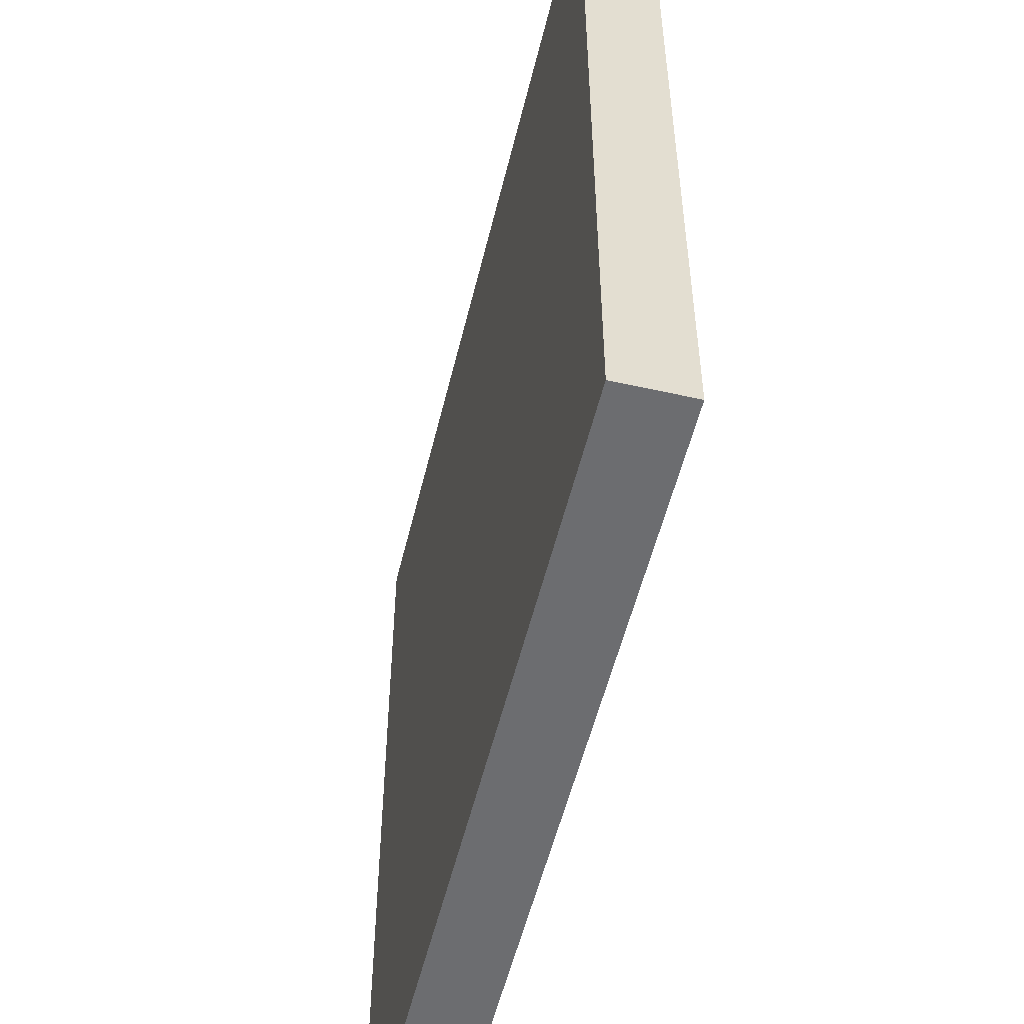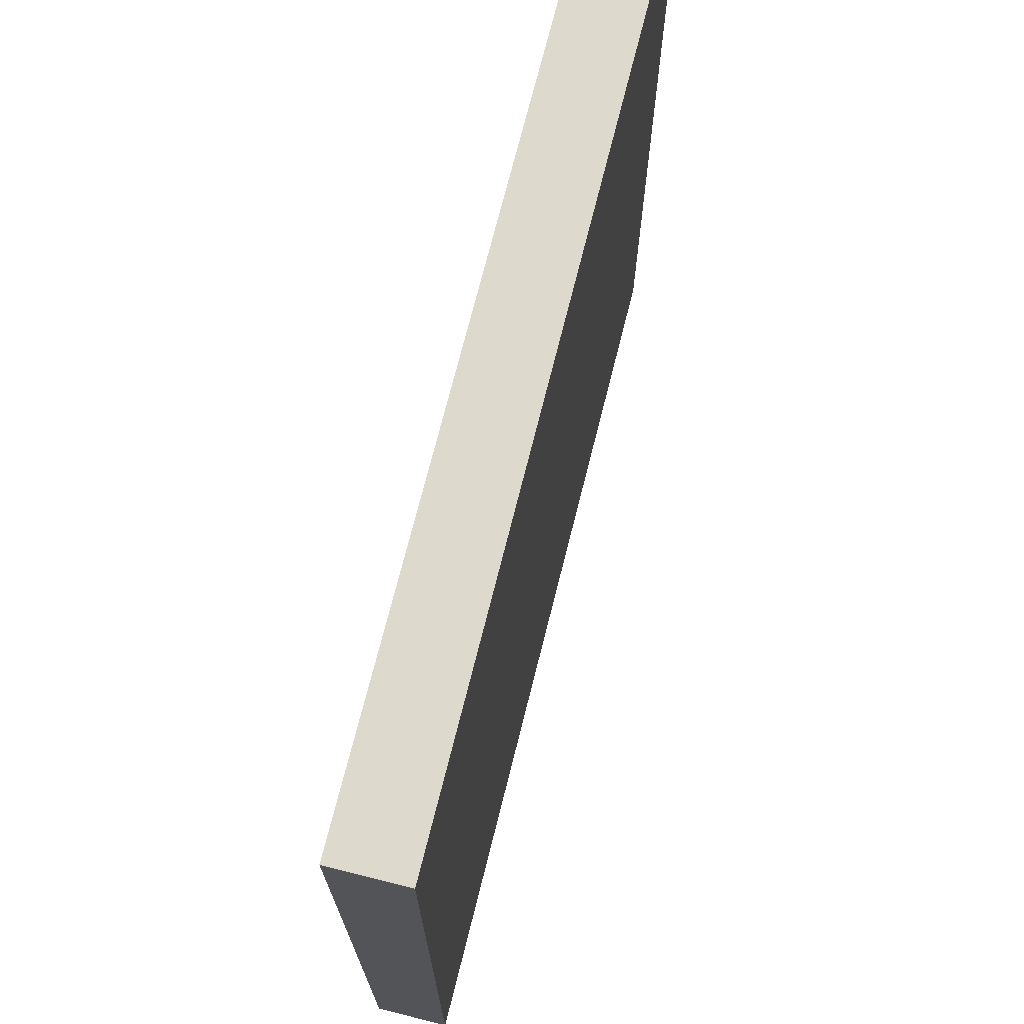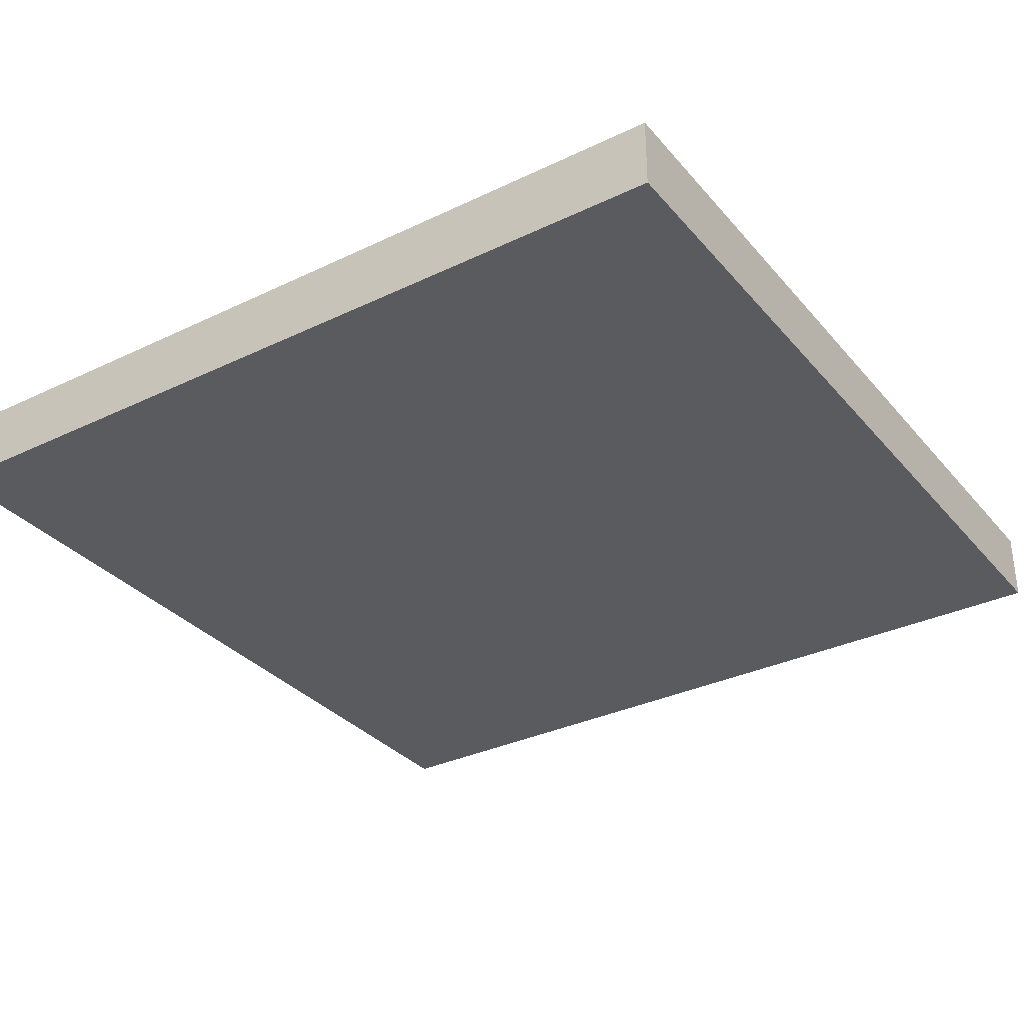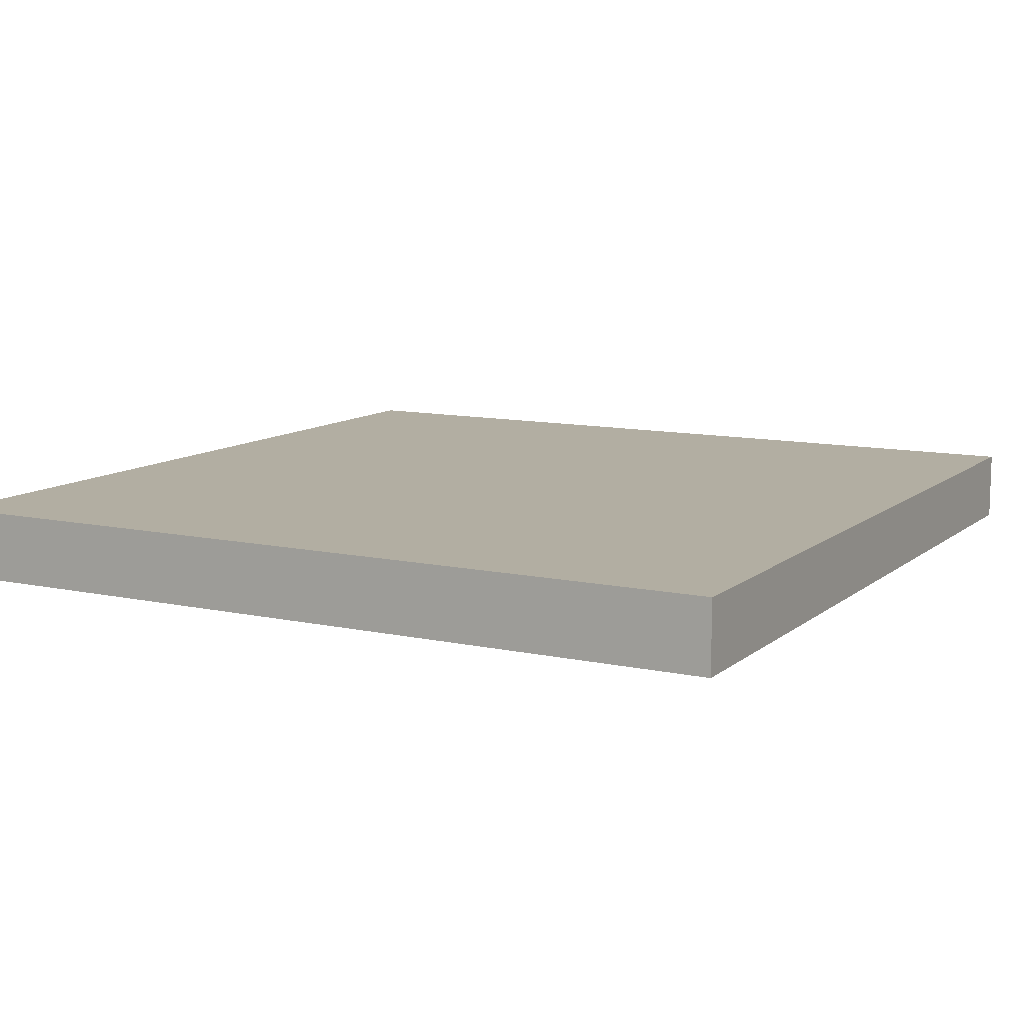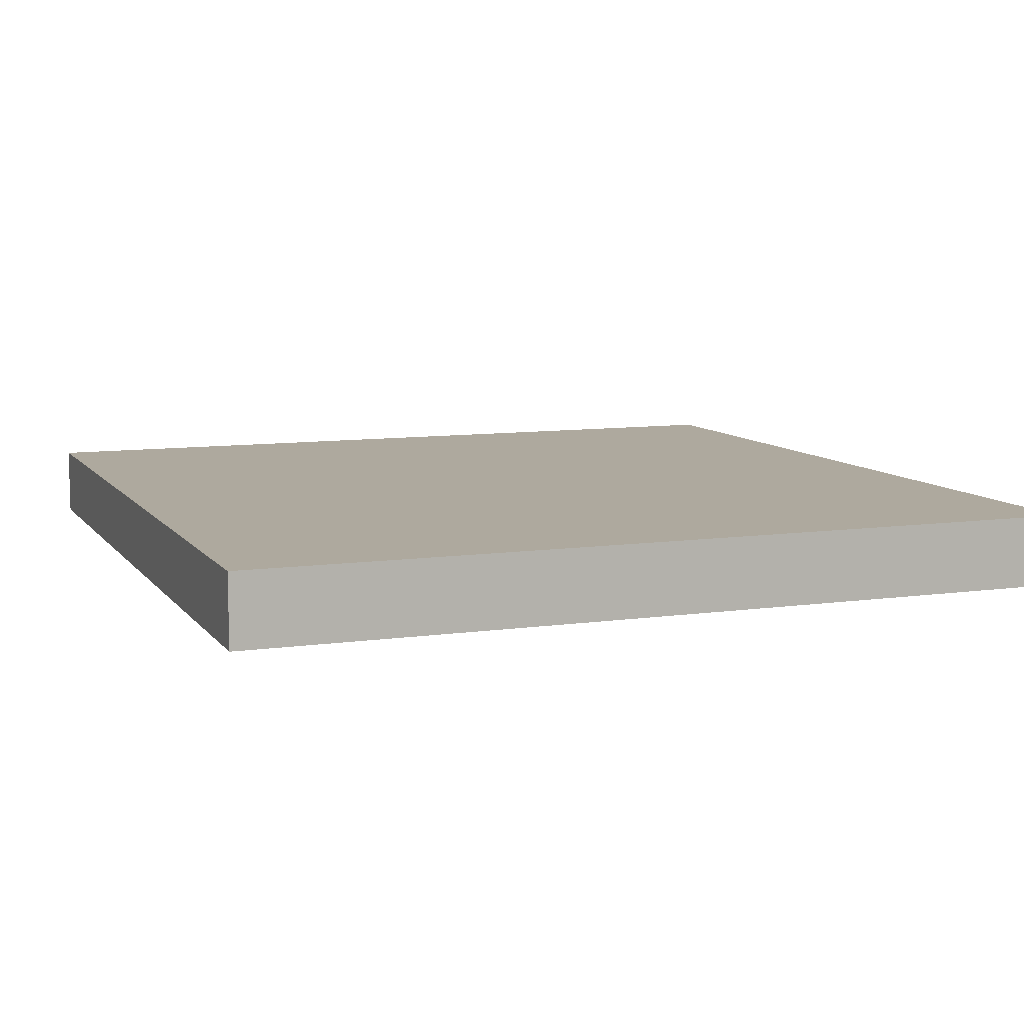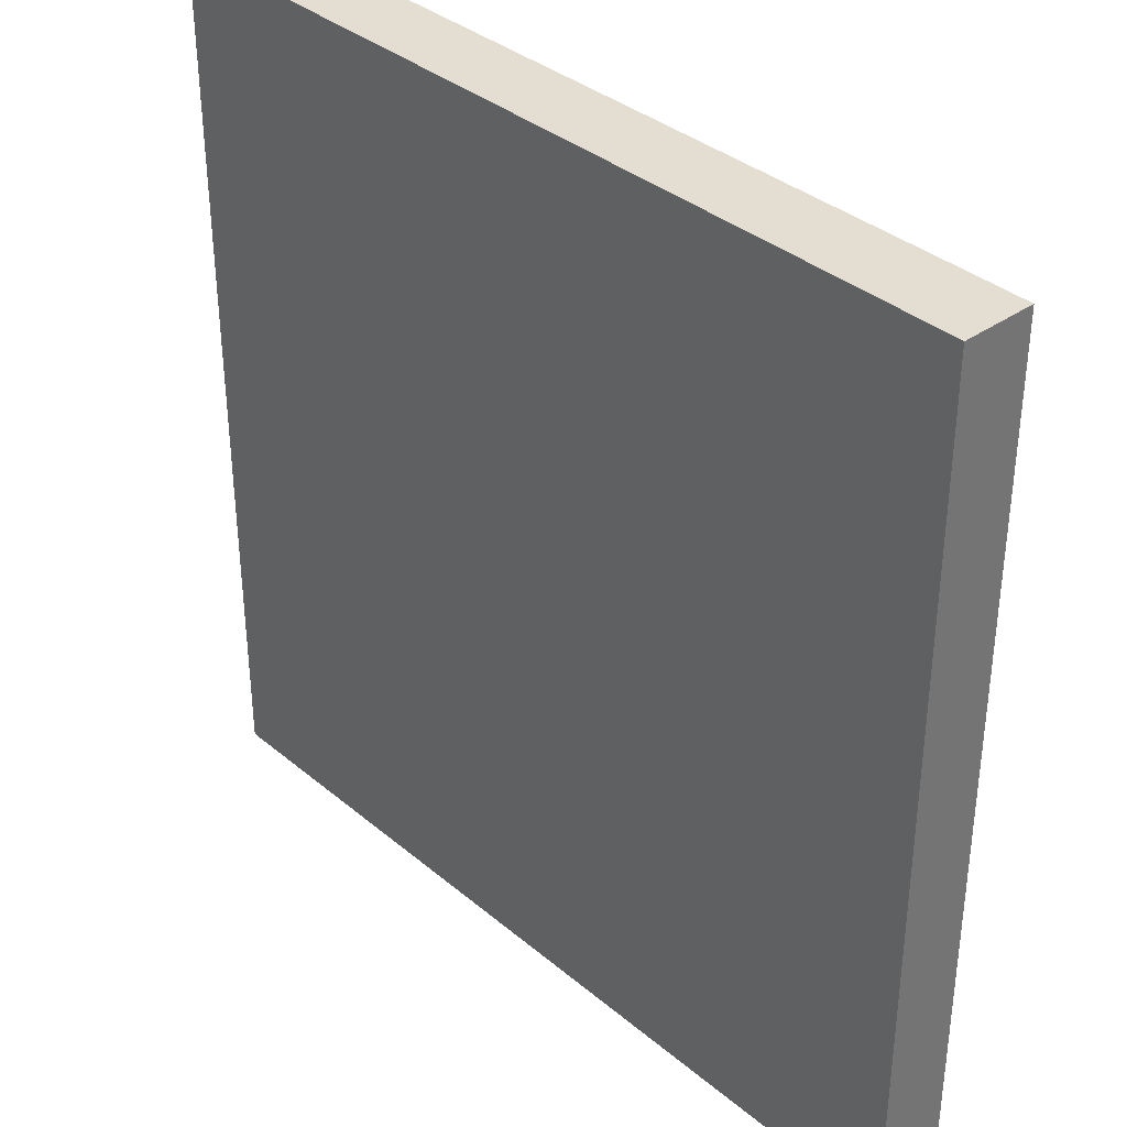
<metadata>
{"format":"obj","ext":"obj","renderer":"f3d","projection":"perspective","resolution":1024,"background":"white","views":[{"elev":-54.0,"azim":-103.5,"up":"+Z"},{"elev":72.0,"azim":-75.9,"up":"+Z"},{"elev":-32.7,"azim":123.6,"up":"+Y"},{"elev":10.7,"azim":-61.4,"up":"+Y"},{"elev":9.0,"azim":-111.0,"up":"+Y"},{"elev":36.1,"azim":47.4,"up":"+Z"}]}
</metadata>
<code>
o
v -1.2 -0.3 1.2
v -1.2 -0.3 -1.2
v -1.2 -0.1 1.2
v -1.2 -0.1 -1.2
v 1.2 -0.3 1.2
v 1.2 -0.3 -1.2
v 1.2 -0.1 1.2
v 1.2 -0.1 -1.2
v -1.2 -0.3 1.2
v -1.2 -0.1 1.2
v 1.2 -0.3 1.2
v 1.2 -0.1 1.2
v -1.2 -0.3 -1.2
v -1.2 -0.1 -1.2
v 1.2 -0.3 -1.2
v 1.2 -0.1 -1.2
v -1.2 -0.3 1.2
v 1.2 -0.3 1.2
v -1.2 -0.3 -1.2
v 1.2 -0.3 -1.2
v -1.2 -0.1 1.2
v 1.2 -0.1 1.2
v -1 -0.1 1.1
v -0.9 -0.1 1.1
v -1 -0.1 1
v -0.9 -0.1 1
v 0.2 -0.1 0.9
v 0.3 -0.1 0.9
v -1 -0.1 0.8
v -0.9 -0.1 0.8
v -0.7 -0.1 0.8
v -0.5 -0.1 0.8
v 0.2 -0.1 0.8
v 0.3 -0.1 0.8
v -1 -0.1 0.7
v -0.9 -0.1 0.7
v -0.7 -0.1 0.7
v -0.5 -0.1 0.7
v 0.2 -0.1 0.6
v 0.3 -0.1 0.6
v 0.2 -0.1 0.5
v 0.3 -0.1 0.5
v -0.5 -0.1 0.2
v -0.4 -0.1 0.2
v -0.5 -0.1 0.1
v -0.4 -0.1 0.1
v -0.8 -0.1 0
v -0.7 -0.1 0
v -0.8 -0.1 -0.1
v -0.7 -0.1 -0.1
v 0.2 -0.1 -0.4
v 0.3 -0.1 -0.4
v 0.2 -0.1 -0.5
v 0.3 -0.1 -0.5
v -1 -0.1 -0.7
v -0.9 -0.1 -0.7
v 0.4 -0.1 -0.7
v 0.5 -0.1 -0.7
v 0.7 -0.1 -0.7
v 0.8 -0.1 -0.7
v 0.4 -0.1 -0.8
v 0.5 -0.1 -0.8
v 0.7 -0.1 -0.8
v 0.8 -0.1 -0.8
v -1 -0.1 -0.9
v -0.9 -0.1 -0.9
v -0.8 -0.1 -1
v -0.7 -0.1 -1
v -0.8 -0.1 -1.1
v -0.7 -0.1 -1.1
v -1.2 -0.1 -1.2
v 1.2 -0.1 -1.2
f 3 2 1
f 4 2 3
f 5 6 7
f 7 6 8
f 11 10 9
f 12 10 11
f 13 14 15
f 15 14 16
f 19 18 17
f 20 18 19
f 21 22 23
f 23 22 24
f 21 23 25
f 23 24 25
f 24 22 26
f 25 24 26
f 25 26 27
f 26 22 27
f 27 22 28
f 21 25 29
f 25 27 29
f 29 27 30
f 30 27 31
f 31 27 32
f 27 28 33
f 32 27 33
f 28 22 34
f 33 28 34
f 21 29 35
f 29 30 35
f 30 31 36
f 35 30 36
f 31 32 37
f 36 31 37
f 32 33 38
f 37 32 38
f 33 34 38
f 36 37 39
f 38 34 39
f 37 38 39
f 35 36 39
f 34 22 40
f 39 34 40
f 35 39 41
f 39 40 41
f 40 22 42
f 41 40 42
f 35 41 43
f 41 42 43
f 43 42 44
f 35 43 45
f 43 44 45
f 44 42 46
f 45 44 46
f 35 45 47
f 45 46 47
f 47 46 48
f 35 47 49
f 47 48 49
f 48 46 50
f 49 48 50
f 46 42 51
f 50 46 51
f 49 50 51
f 42 22 52
f 51 42 52
f 49 51 53
f 51 52 53
f 52 22 54
f 53 52 54
f 21 35 55
f 49 53 55
f 53 54 55
f 35 49 55
f 55 54 56
f 54 22 57
f 56 54 57
f 57 22 58
f 58 22 59
f 59 22 60
f 56 57 61
f 57 58 61
f 58 59 62
f 61 58 62
f 59 60 63
f 62 59 63
f 60 22 64
f 63 60 64
f 55 56 65
f 21 55 65
f 63 64 66
f 65 56 66
f 62 63 66
f 56 61 66
f 61 62 66
f 65 66 67
f 66 64 67
f 67 64 68
f 65 67 69
f 67 68 69
f 68 64 70
f 69 68 70
f 21 65 71
f 65 69 71
f 69 70 71
f 64 22 72
f 71 70 72
f 70 64 72

</code>
